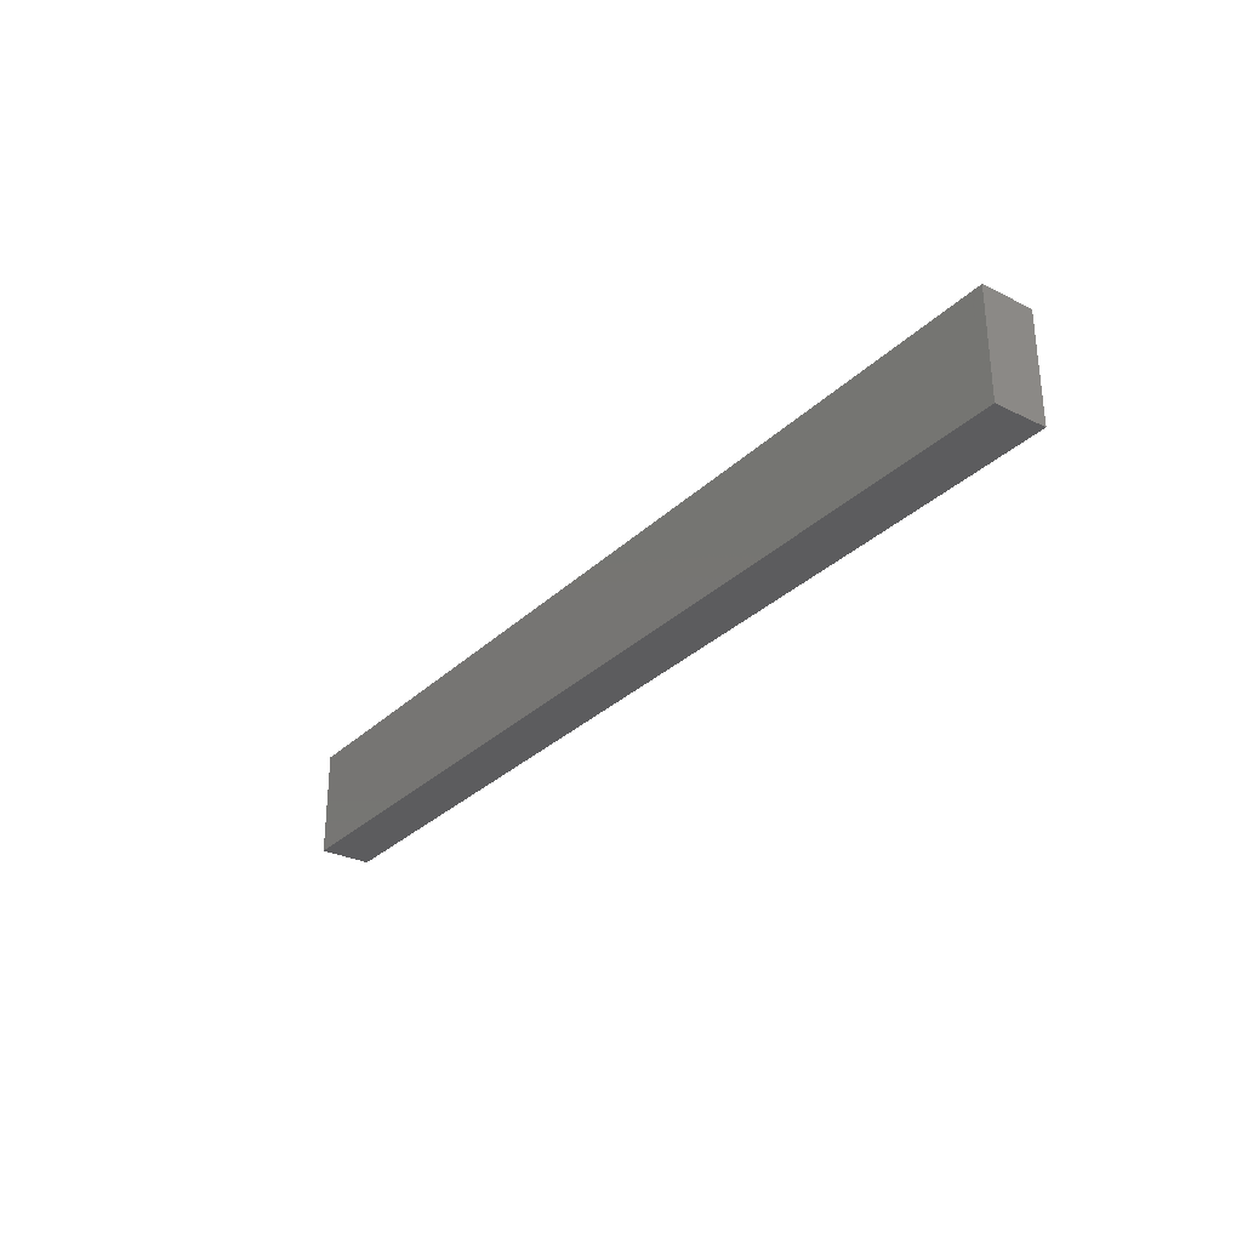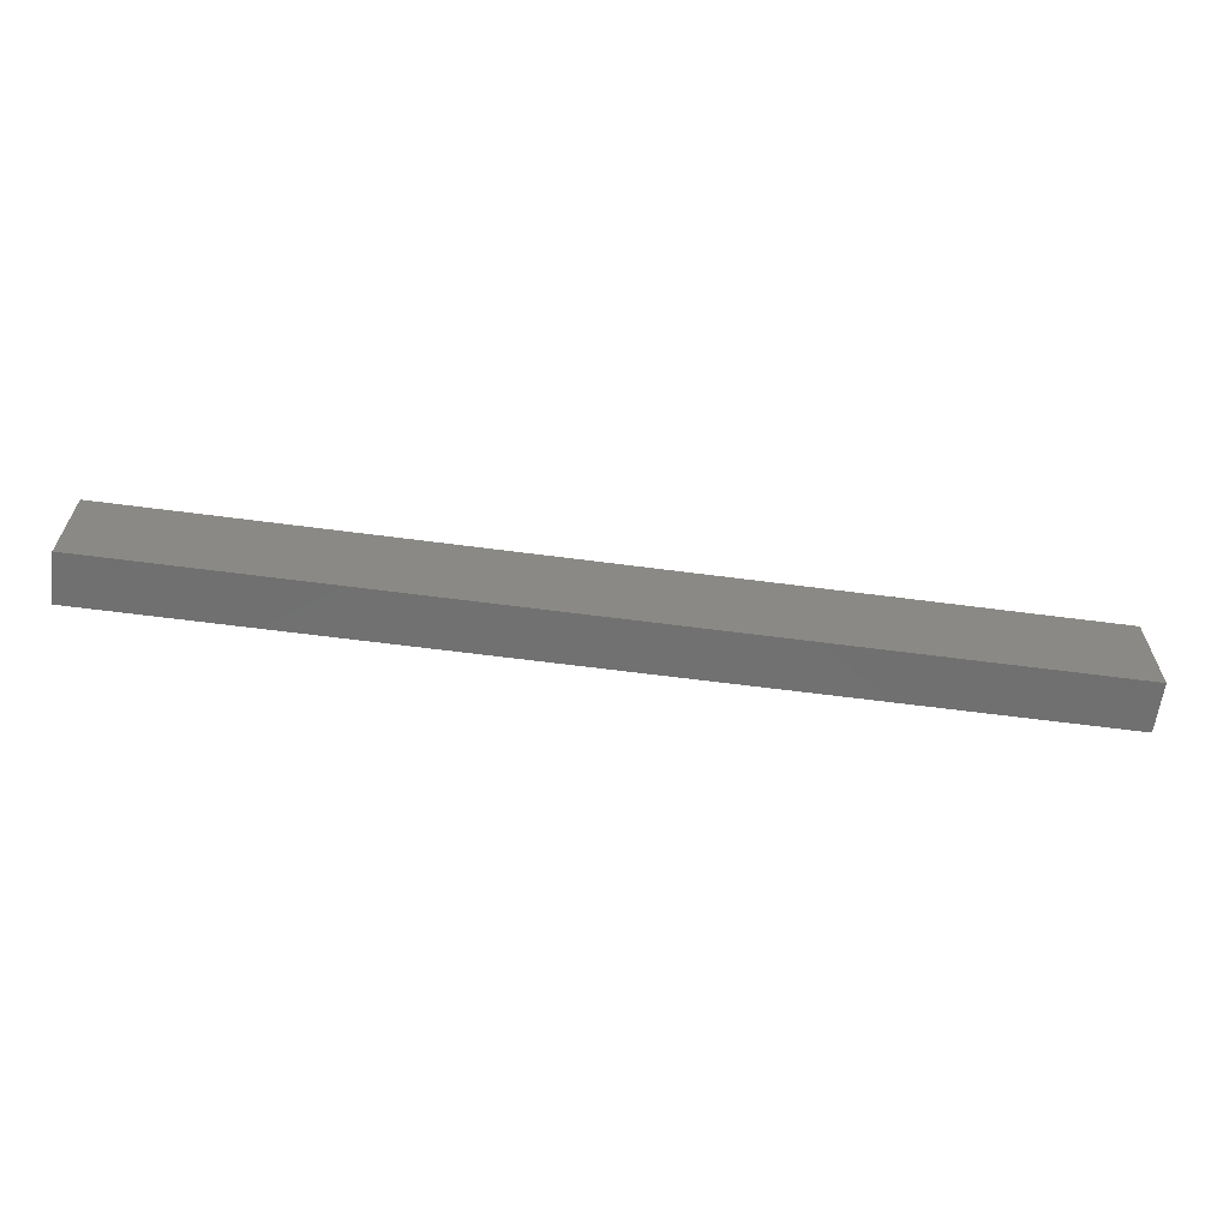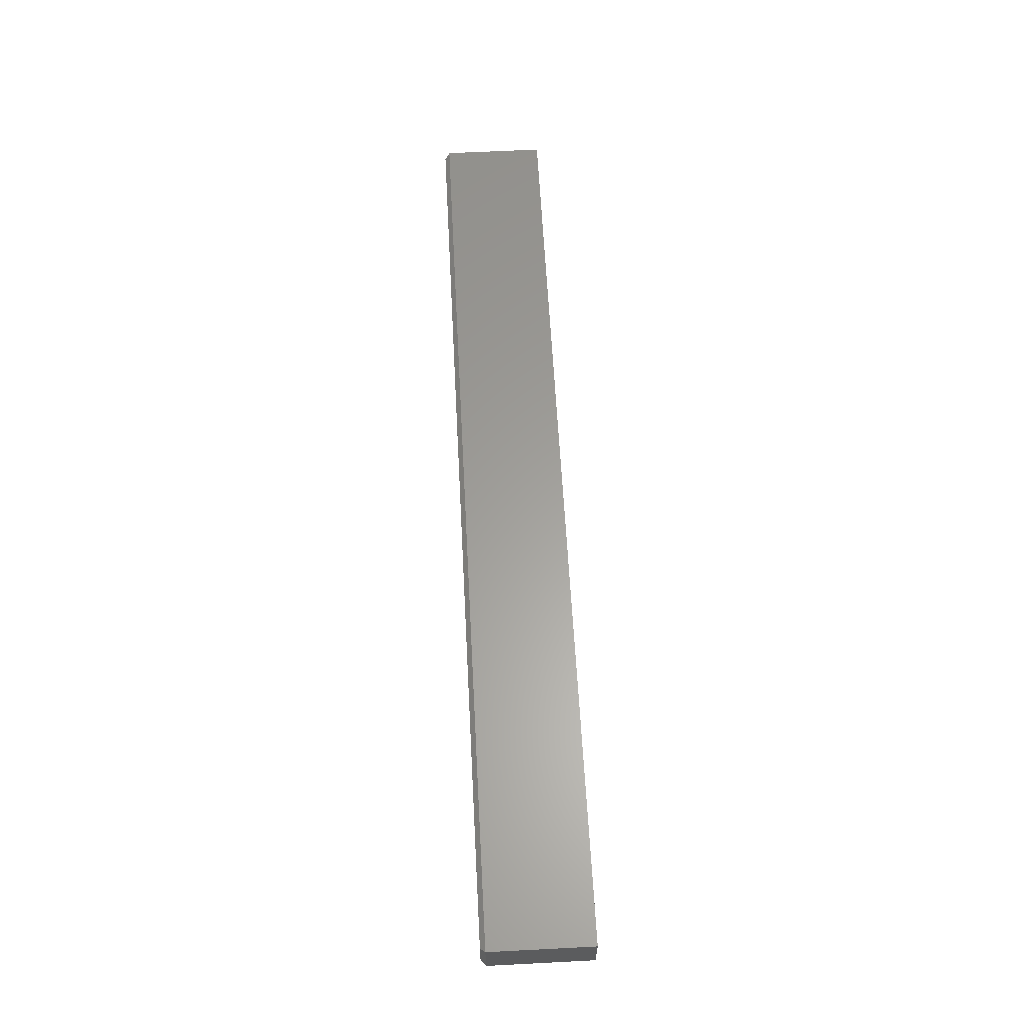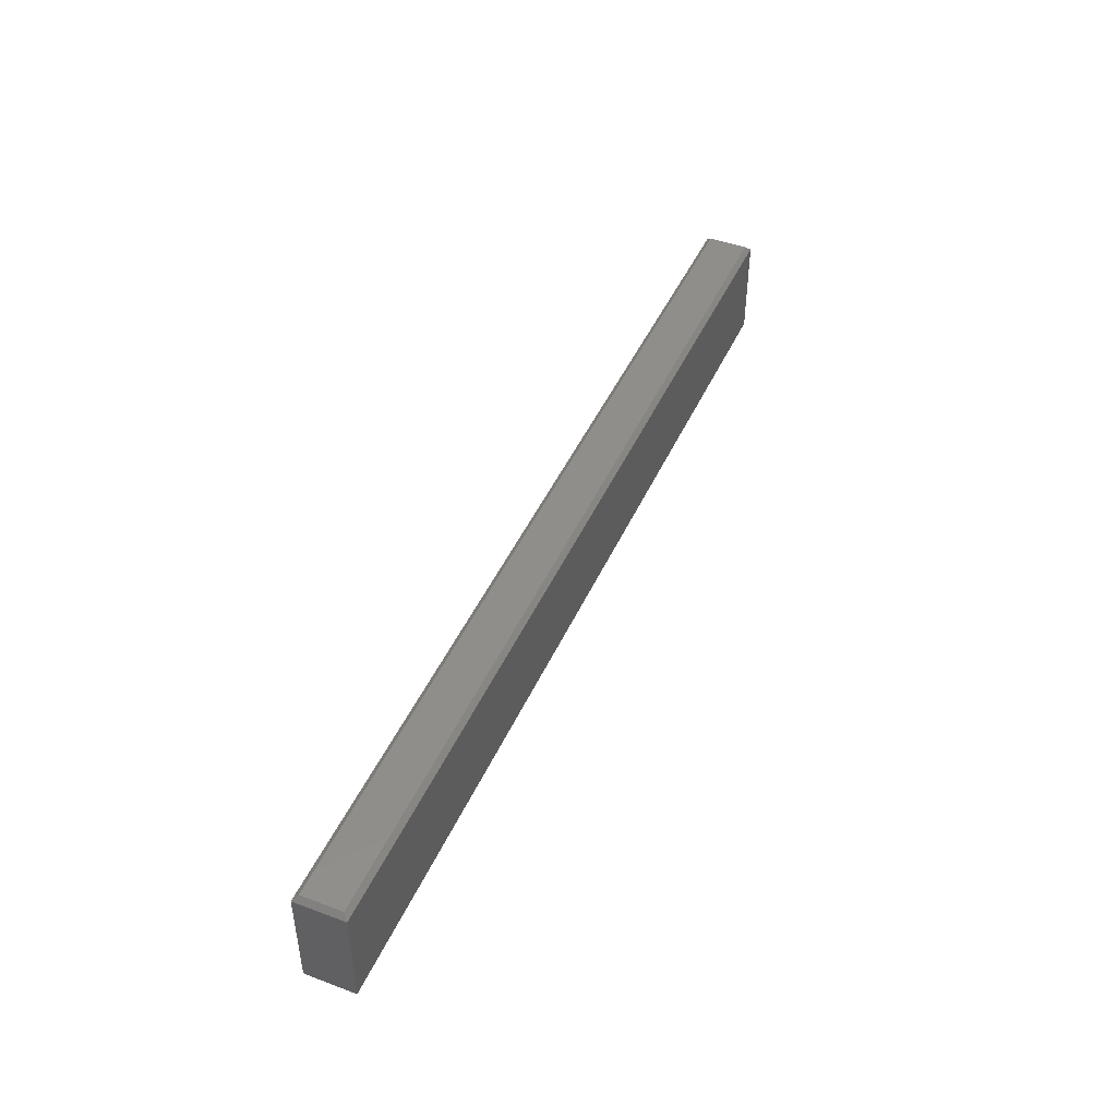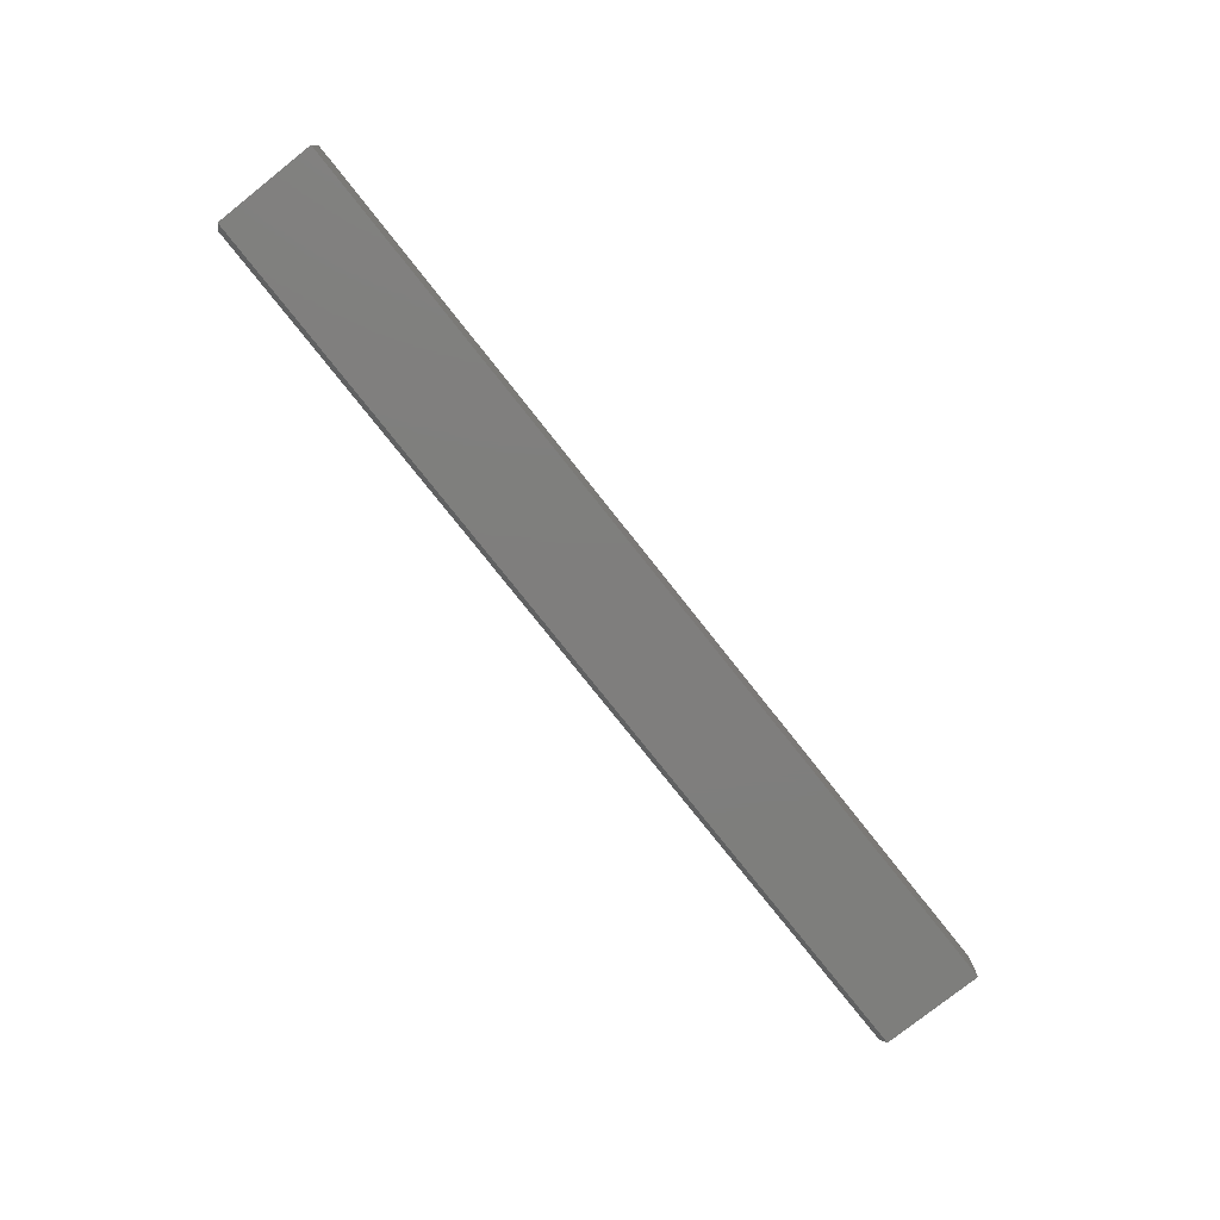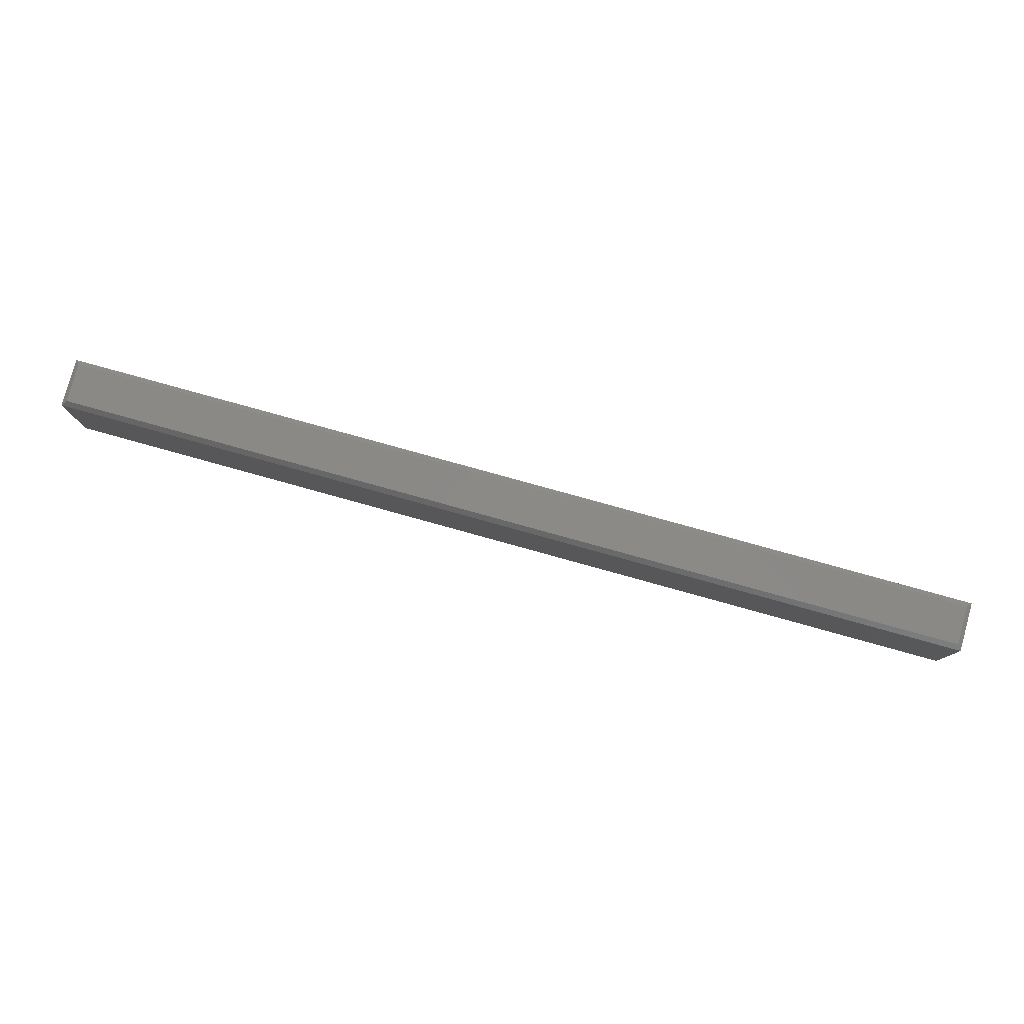
<metadata>
{"format":"stl","ext":"stl","renderer":"f3d","projection":"perspective","resolution":1024,"background":"white","views":[{"elev":-29.6,"azim":-125.8,"up":"+Y"},{"elev":-62.4,"azim":172.4,"up":"+Y"},{"elev":61.2,"azim":-93.0,"up":"+Z"},{"elev":45.6,"azim":113.3,"up":"+Y"},{"elev":-78.3,"azim":-51.6,"up":"+Z"},{"elev":79.7,"azim":15.5,"up":"+Y"}]}
</metadata>
<code>
# stl→obj: 12 verts, 20 faces
v -0.7422 1.355e-18 -0.03125
v -0.7422 5.31e-18 0.03207
v 0.7422 1.662e-16 -0.03125
v 0.7422 1.701e-16 0.03207
v -0.75 -0.007812 0.03988
v -0.75 -0.007812 -0.03906
v -0.75 -0.1719 0.03988
v -0.75 -0.1719 -0.03906
v 0.75 -0.1719 0.03988
v 0.75 -0.007812 0.03988
v 0.75 -0.007812 -0.03906
v 0.75 -0.1719 -0.03906
f 1 2 3
f 3 2 4
f 5 6 7
f 7 6 8
f 9 10 7
f 7 10 5
f 11 10 12
f 12 10 9
f 8 6 12
f 12 6 11
f 10 4 5
f 5 4 2
f 11 3 10
f 10 3 4
f 6 1 11
f 11 1 3
f 5 2 6
f 6 2 1
f 8 12 7
f 7 12 9

</code>
